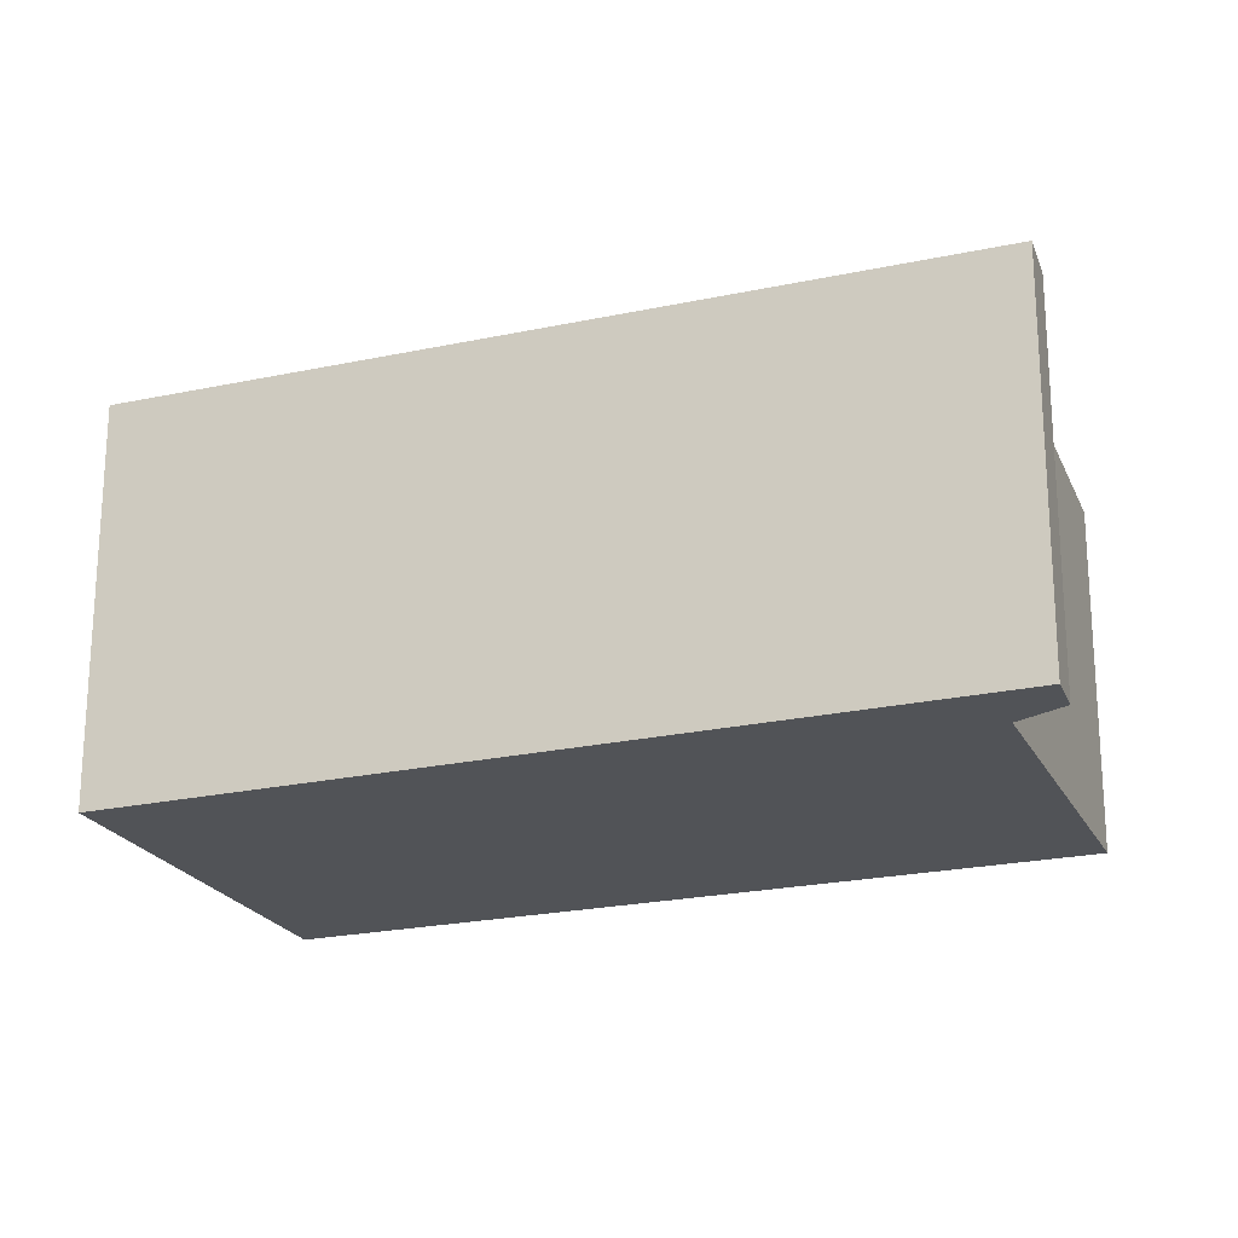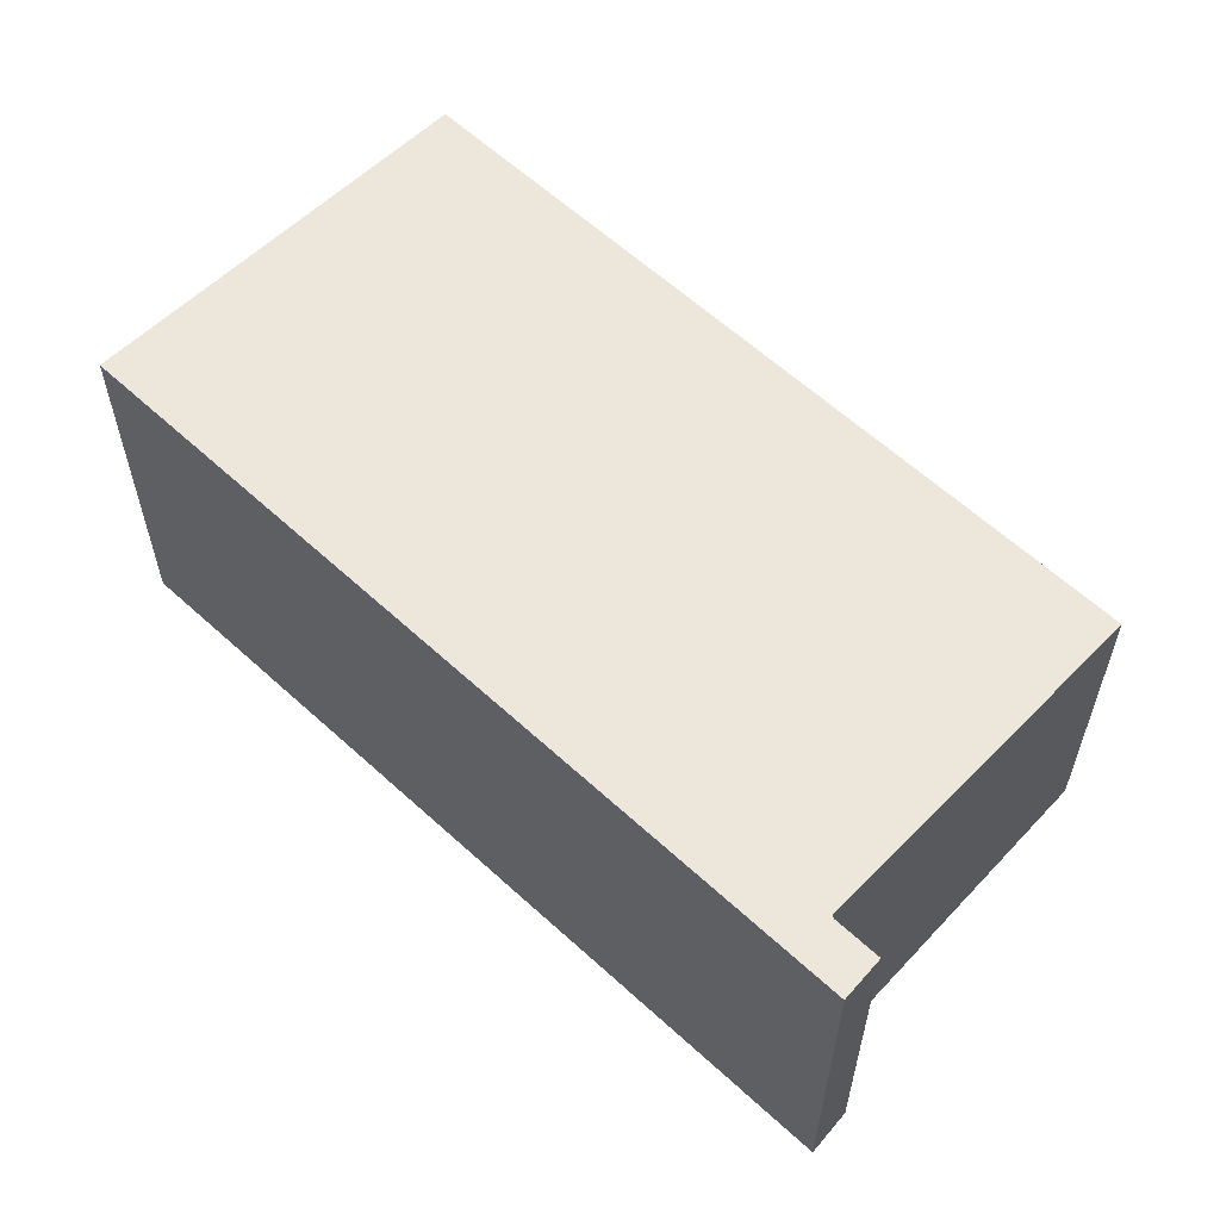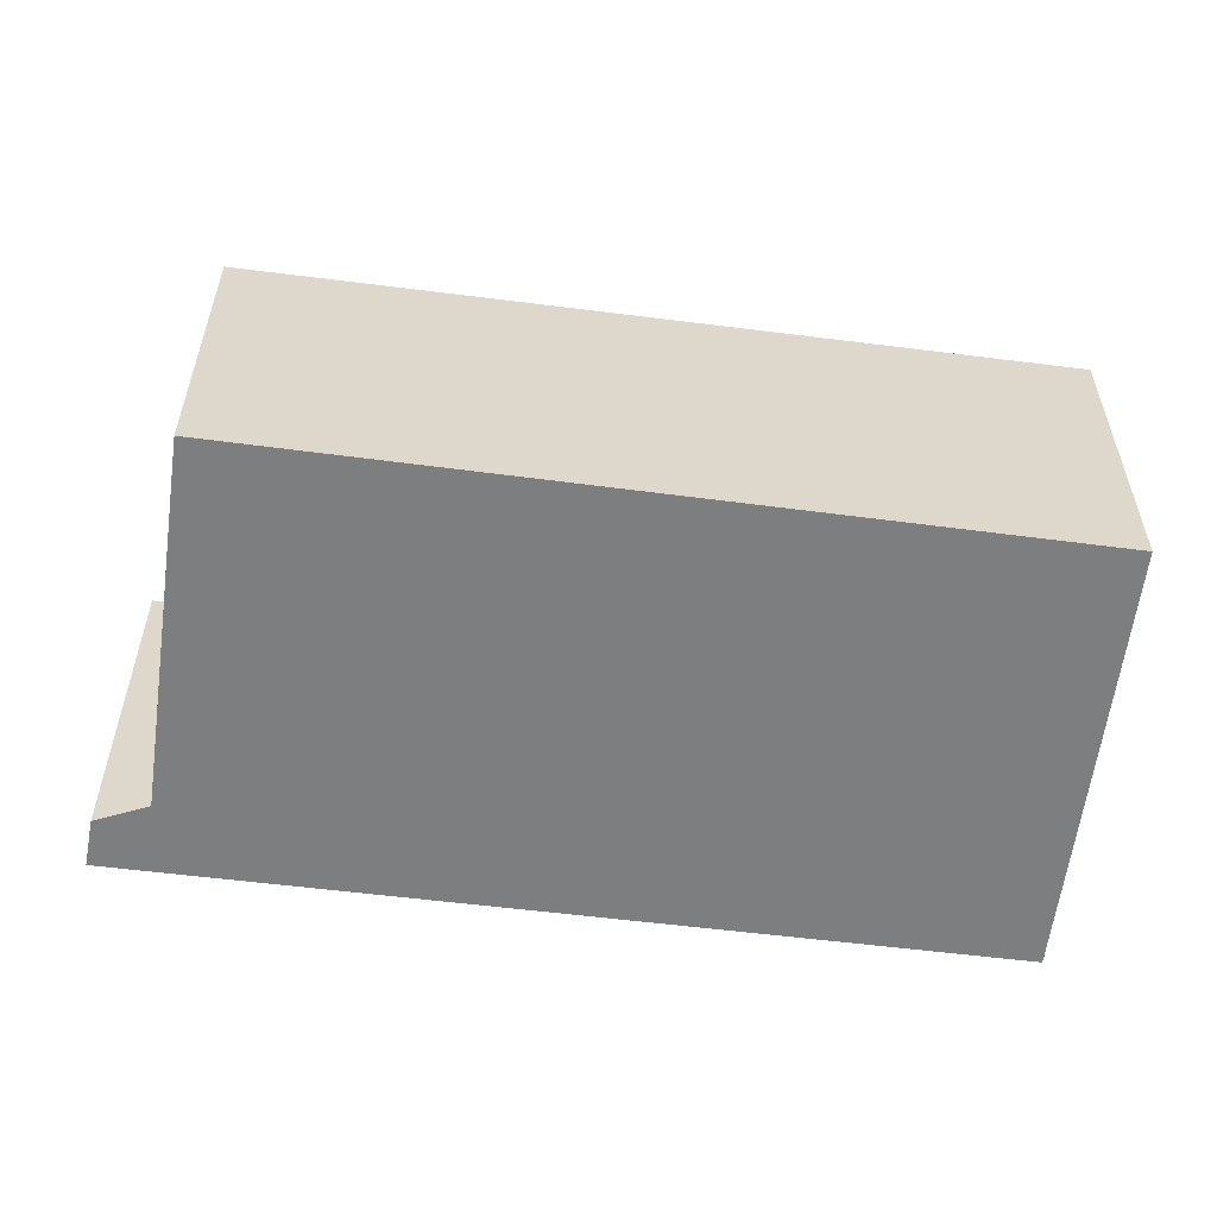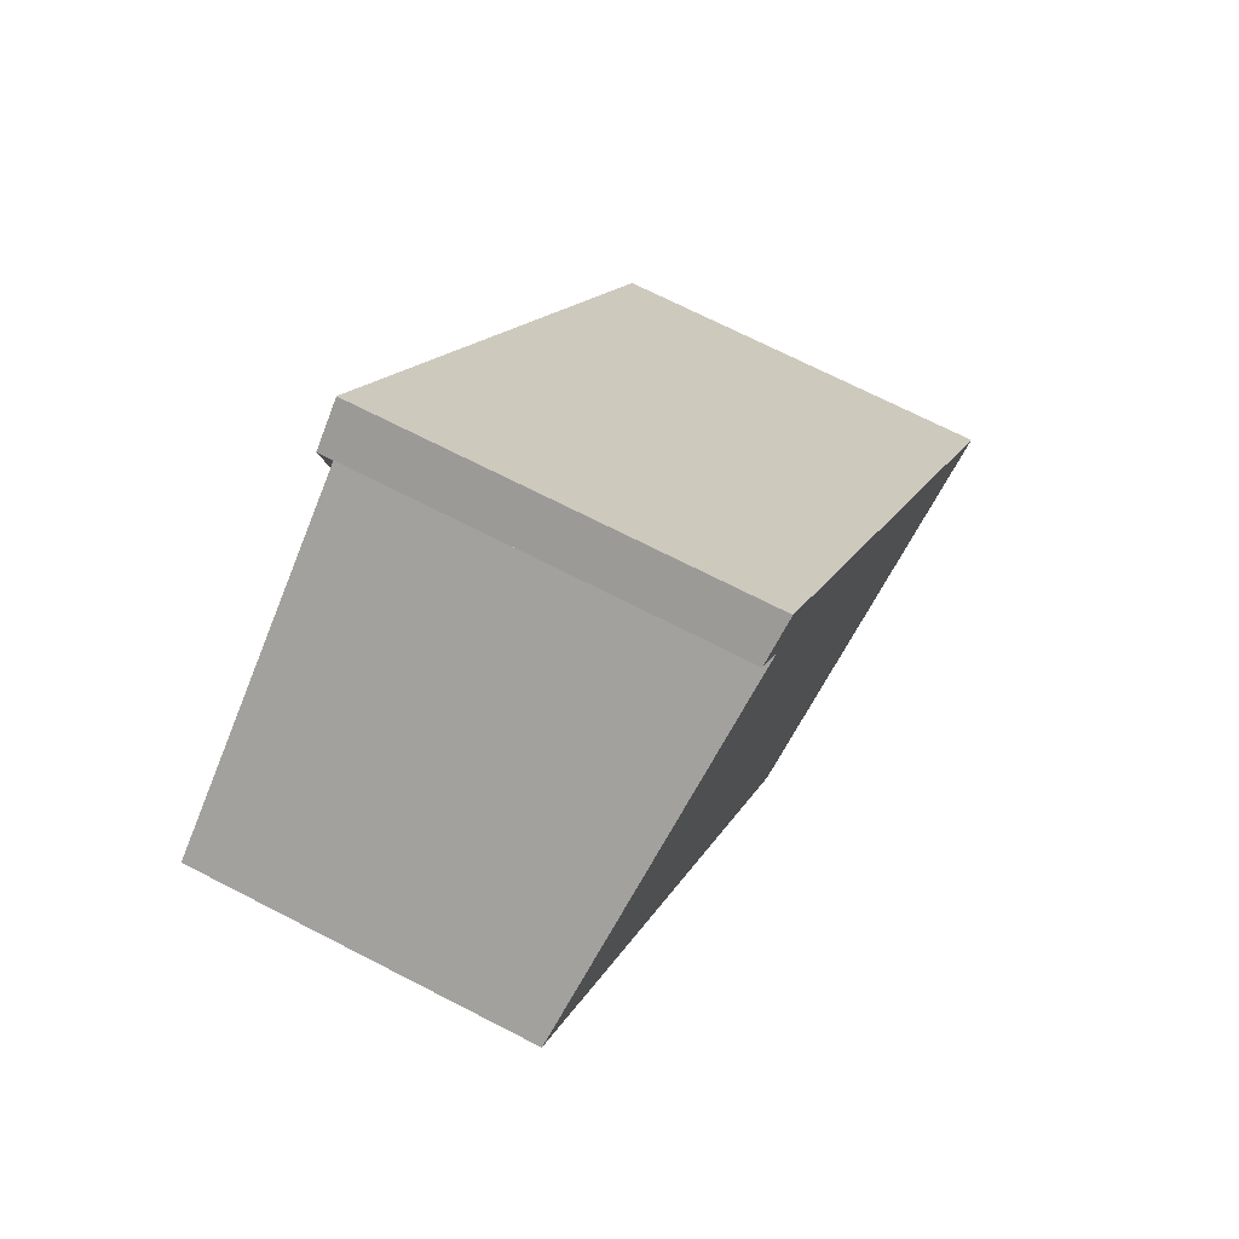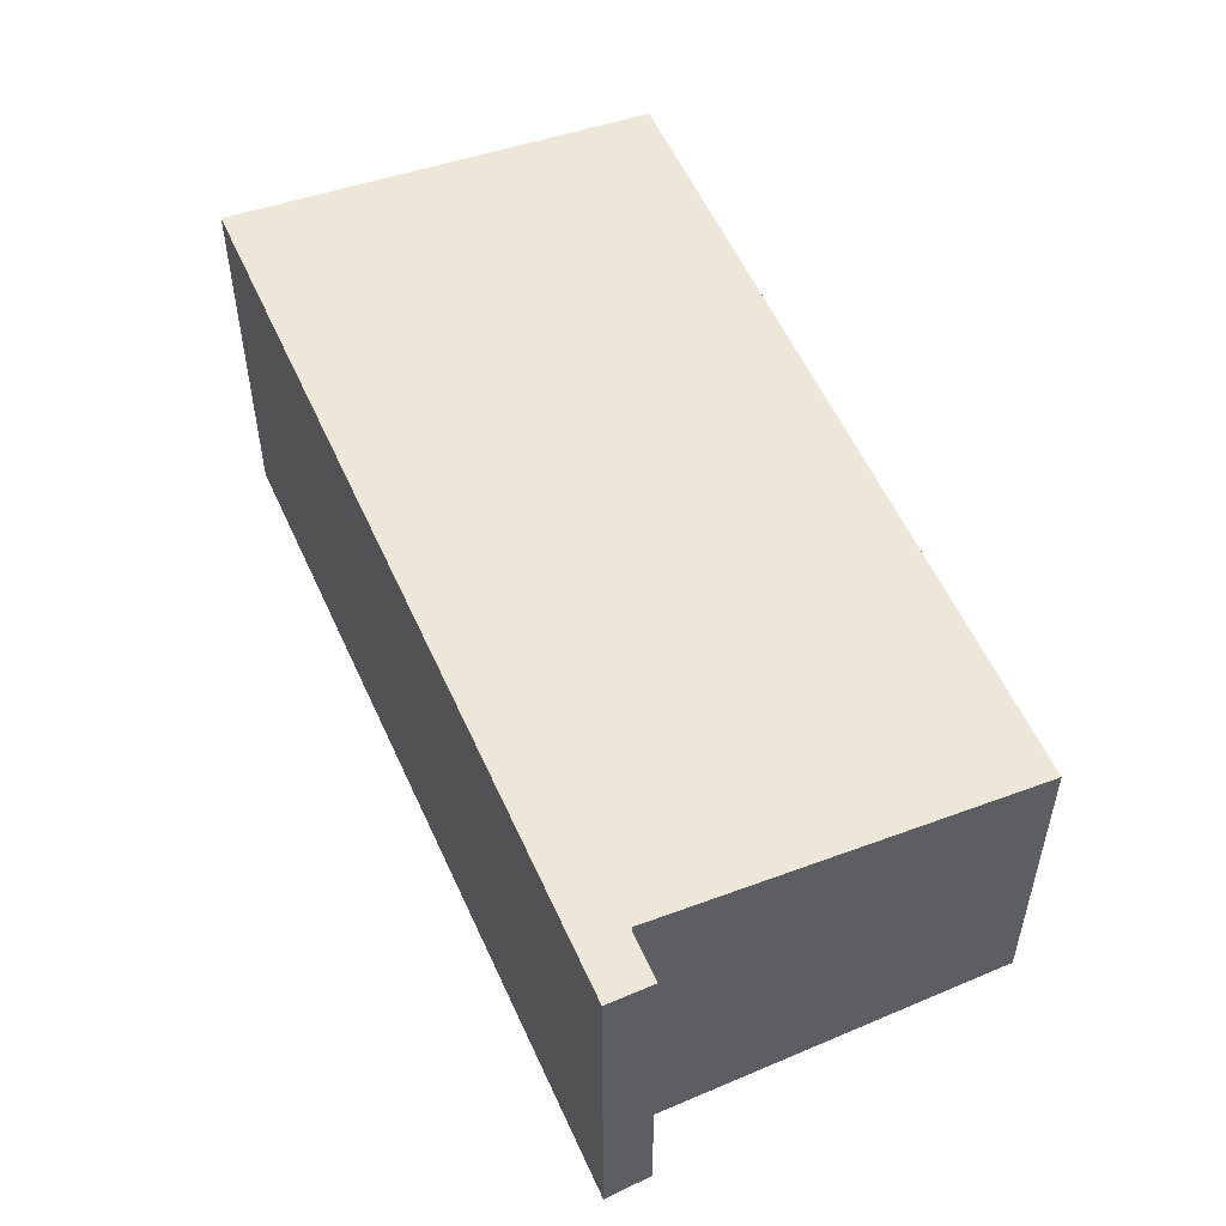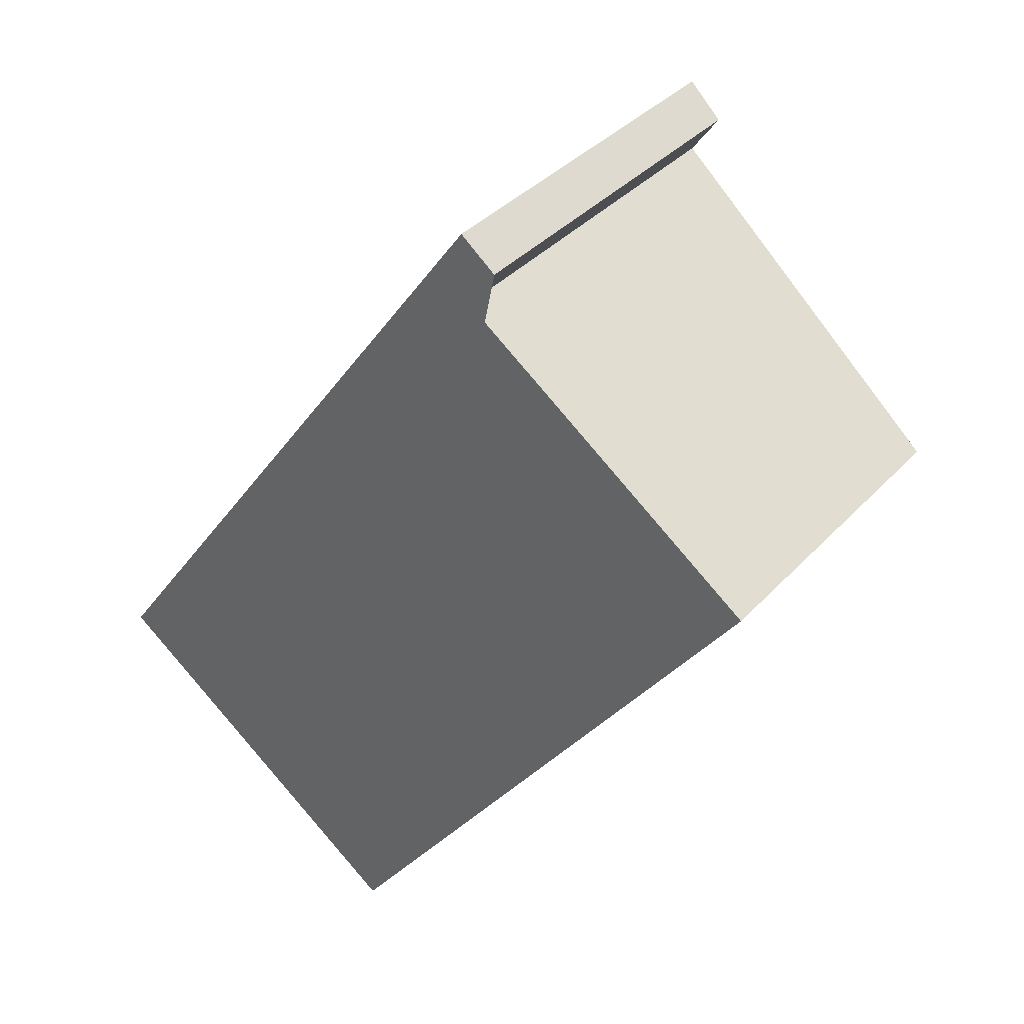
<metadata>
{"format":"obj","ext":"obj","renderer":"f3d","projection":"perspective","resolution":1024,"background":"white","views":[{"elev":-22.2,"azim":146.7,"up":"+Z"},{"elev":61.4,"azim":168.4,"up":"+Z"},{"elev":-59.3,"azim":-61.8,"up":"+Z"},{"elev":70.5,"azim":-62.8,"up":"+Y"},{"elev":56.3,"azim":-168.5,"up":"+Z"},{"elev":37.0,"azim":-143.3,"up":"+Y"}]}
</metadata>
<code>
v -822.4 -1277 2.044
v -824.2 -1278 1.791
v -826.7 -1275 1.755
v -825 -1274 1.983
v -825.2 -1273 1.981
v -825 -1273 2.009
v -825 -1274 1.983
v -824.8 -1274 2.011
v -825 -1273 2.008
v -824.8 -1274 2.01
v -822.4 -1277 2.043
v -826.6 -1275 1.763
v -824.2 -1278 1.796
v -826.3 -1275 1.8
v -823.9 -1278 1.833
v -823.9 -1278 1.832
v -822.4 -1277 2.043
v -824.2 -1278 1.796
v -824.2 -1278 1.791
v -822.4 -1277 2.044
v -822.4 -1277 2.043
v -822.4 -1277 2.044
v -822.4 -1277 0
v -822.4 -1277 0
v -824.2 -1278 1.791
v -824.2 -1278 1.791
v -824.2 -1278 0
v -824.2 -1278 0
v -826.6 -1275 1.763
v -826.7 -1275 1.755
v -826.7 -1275 -2.22e-16
v -826.6 -1275 0
v -825 -1274 1.983
v -825 -1274 1.983
v -825 -1274 0
v -825 -1274 2.22e-16
v -825 -1273 2.008
v -825.2 -1273 1.981
v -825.2 -1273 -2.22e-16
v -825 -1273 0
v -824.8 -1274 2.011
v -825 -1273 2.009
v -825 -1273 0
v -824.8 -1274 0
v -825.2 -1273 1.981
v -825 -1274 1.983
v -825 -1274 2.22e-16
v -825.2 -1273 -2.22e-16
v -822.4 -1277 2.044
v -824.8 -1274 2.011
v -824.8 -1274 0
v -822.4 -1277 0
v -825 -1273 2.009
v -825 -1273 2.008
v -825 -1273 0
v -825 -1273 0
v -823.9 -1278 1.833
v -822.4 -1277 2.043
v -822.4 -1277 0
v -823.9 -1278 0
v -826.3 -1275 1.8
v -826.6 -1275 1.763
v -826.6 -1275 0
v -826.3 -1275 -2.22e-16
v -824.2 -1278 1.791
v -824.2 -1278 1.796
v -824.2 -1278 0
v -824.2 -1278 0
v -825 -1274 1.983
v -826.3 -1275 1.8
v -826.3 -1275 -2.22e-16
v -825 -1274 0
v -824.2 -1278 1.796
v -823.9 -1278 1.833
v -823.9 -1278 0
v -824.2 -1278 0
v -826.7 -1275 1.755
v -824.2 -1278 1.791
v -824.2 -1278 0
v -826.7 -1275 -2.22e-16
v -822.4 -1277 2.044
v -822.4 -1277 2.044
v -822.4 -1277 0
v -822.4 -1277 0
v -822.4 -1277 0
v -824.2 -1278 0
v -826.7 -1275 0
v -825 -1274 0
v -825.2 -1273 0
v -825 -1273 0
f 18 13 2 19
f 10 7 5 9
f 9 6 8 10
f 20 1 11 17
f 16 15 13 18
f 17 11 15 16
f 16 14 4 7 10 17
f 18 12 14 16
f 19 3 12 18
f 17 10 8 20
f 22 23 24 21
f 26 27 28 25
f 30 31 32 29
f 34 35 36 33
f 38 39 40 37
f 42 43 44 41
f 46 47 48 45
f 50 51 52 49
f 54 55 56 53
f 58 59 60 57
f 62 63 64 61
f 66 67 68 65
f 70 71 72 69
f 74 75 76 73
f 78 79 80 77
f 82 83 84 81
f 86 87 88 89 90 85

</code>
